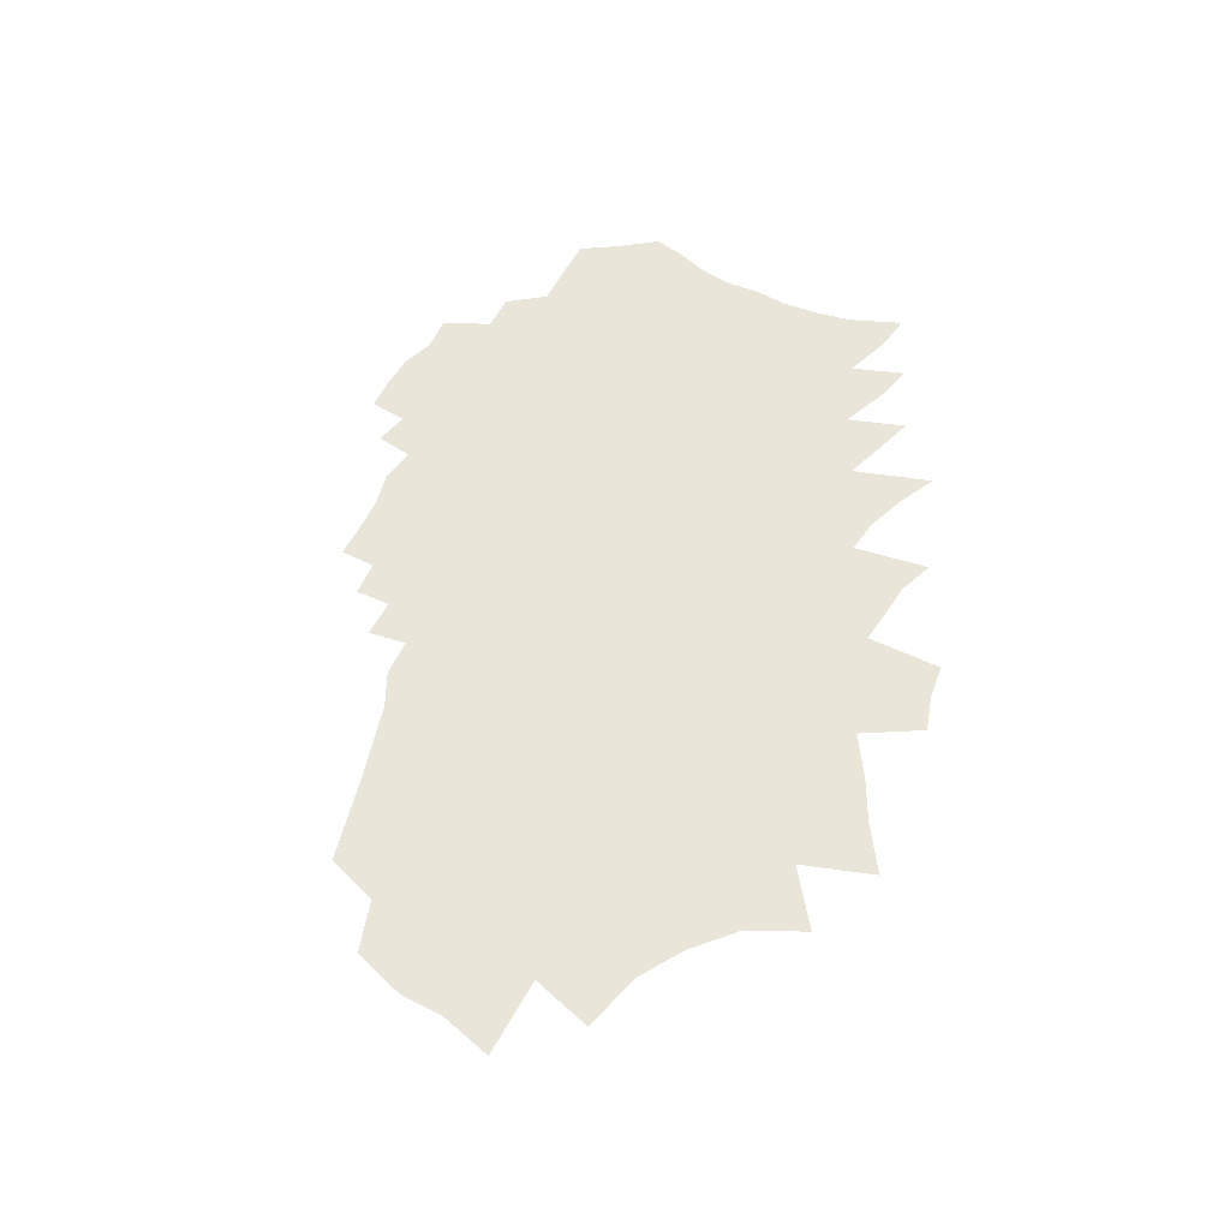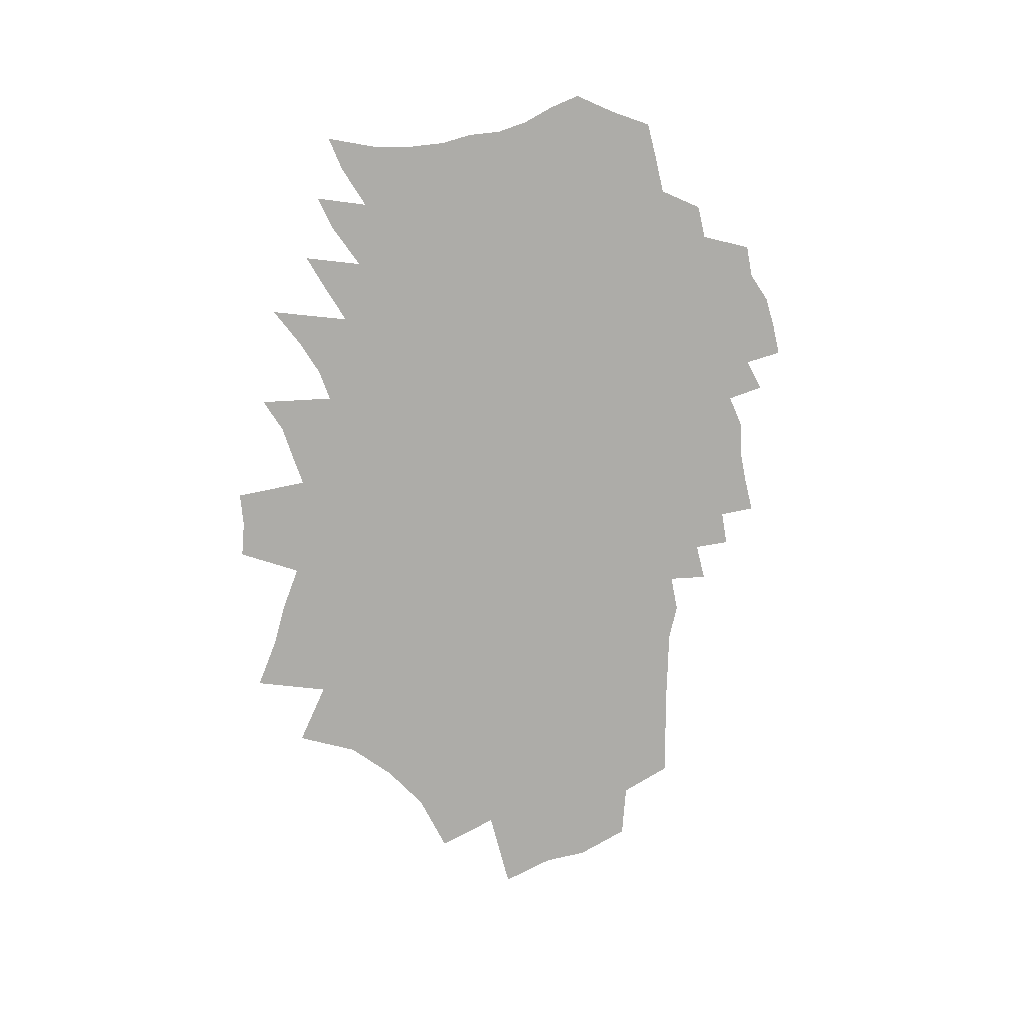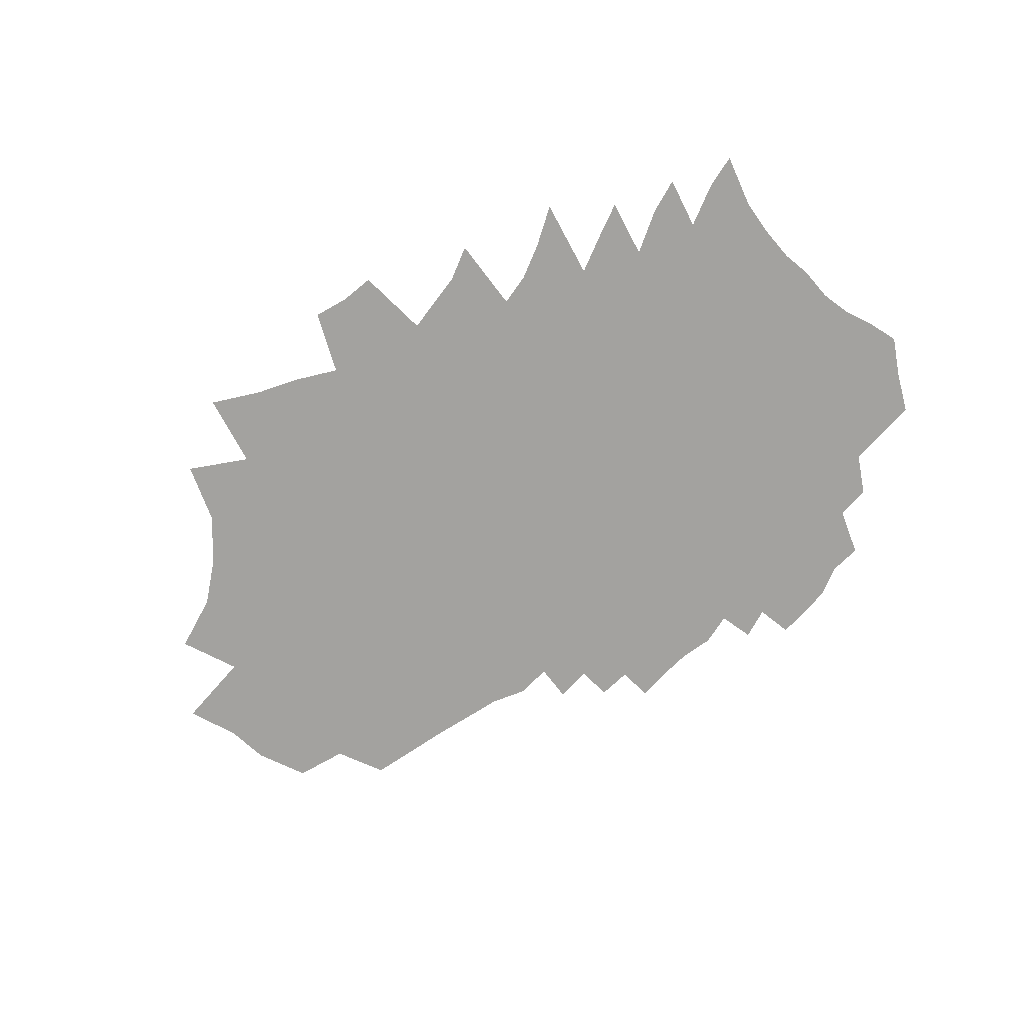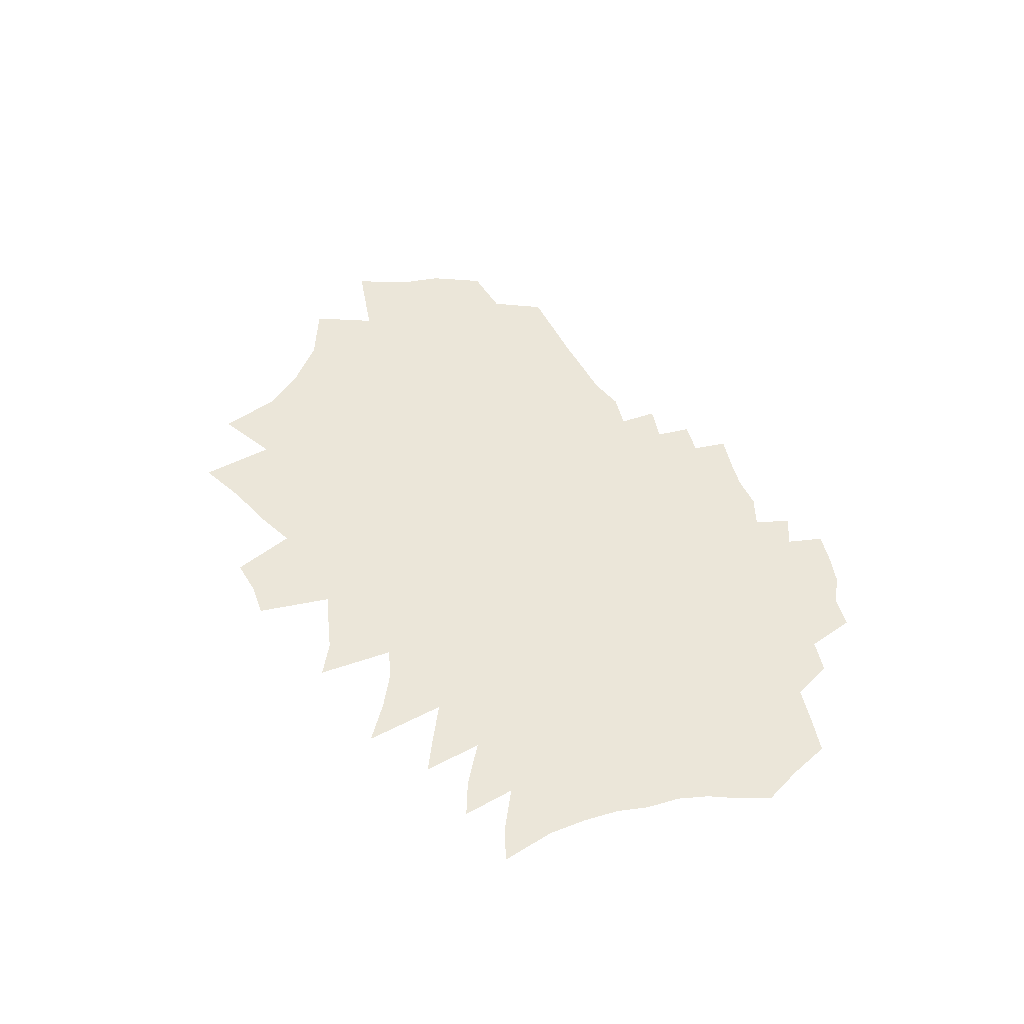
<metadata>
{"format":"obj","ext":"obj","renderer":"f3d","projection":"perspective","resolution":1024,"background":"white","views":[{"elev":58.1,"azim":-66.2,"up":"+Z"},{"elev":-76.6,"azim":99.5,"up":"+Z"},{"elev":-72.4,"azim":43.6,"up":"+Z"},{"elev":46.8,"azim":74.7,"up":"+Z"}]}
</metadata>
<code>
v 741.9 376.3 0
v 746.3 389.9 0
v 747.1 401.1 0
v 752.2 414.6 0
v 757.3 358.6 0
v 762.8 374.4 0
v 765.5 386.9 0
v 763.7 396.3 0
v 765.3 407.5 0
v 765.6 417.9 0
v 770.9 430.9 0
v 772.3 353.7 0
v 773.9 366.2 0
v 778.1 380.5 0
v 779 391.3 0
v 783.9 404.6 0
v 781.9 413.2 0
v 782.2 423.3 0
v 782.3 432.8 0
v 783.5 345.7 0
v 787.7 361.2 0
v 789.9 373.8 0
v 793 386.5 0
v 793.3 396.4 0
v 795.8 407.5 0
v 793.4 416 0
v 792.9 425.2 0
v 793 434.6 0
v 793.1 335.8 0
v 799.3 355 0
v 803.5 369.9 0
v 806.9 382.9 0
v 809 393.5 0
v 808.5 402.1 0
v 808.6 411 0
v 806.7 419.2 0
v 805.7 428.1 0
v 804.5 436.9 0
v 799.5 320.7 0
v 807.8 345 0
v 812.4 361.6 0
v 816.2 376.1 0
v 818.8 387.8 0
v 818.6 395.9 0
v 817.7 403.9 0
v 817.1 412.3 0
v 816 420.8 0
v 814.9 429.6 0
v 813.2 438.6 0
v 814.1 330.4 0
v 820.1 351.4 0
v 823 365.7 0
v 825.4 378 0
v 827 388.8 0
v 827 397.2 0
v 826.7 405.3 0
v 826.3 413.7 0
v 825.3 422.1 0
v 823.9 431 0
v 822.1 442.3 0
v 819.4 311.3 0
v 825.5 335.7 0
v 831.2 357.3 0
v 833.6 370.5 0
v 835 381.3 0
v 835.5 390.3 0
v 835.3 398.2 0
v 835.8 406.7 0
v 835 414.6 0
v 834 422.9 0
v 832.9 431.9 0
v 831.5 442 0
v 830.5 451.8 0
v 831.5 318.5 0
v 836.5 341.3 0
v 840.5 360.3 0
v 842.5 373.4 0
v 842.8 382 0
v 843.3 391 0
v 843.6 399.4 0
v 843.6 407.3 0
v 843.4 415.1 0
v 842.8 423.2 0
v 842.6 431.3 0
v 841 441.4 0
v 840.2 451.1 0
v 840.2 460.1 0
v 842.3 323.5 0
v 846.1 344.6 0
v 849.3 363.6 0
v 850.5 375 0
v 850.7 383.1 0
v 851.1 392 0
v 851.2 399.7 0
v 851.4 407.7 0
v 851.2 415.4 0
v 851 423.4 0
v 850.7 431.8 0
v 850 441 0
v 849.3 450.6 0
v 849 460.1 0
v 849.4 469.1 0
v 852.9 329.6 0
v 855.4 349 0
v 857.2 364 0
v 858 375.1 0
v 858.2 382.9 0
v 858.5 391.8 0
v 858.7 399.8 0
v 858.9 407.8 0
v 859.1 415.5 0
v 859.2 423.3 0
v 859.2 431.5 0
v 858.4 441 0
v 858.2 450 0
v 858.3 459 0
v 858.2 468.5 0
v 860.7 314.1 0
v 862.6 335.3 0
v 864 352.7 0
v 865 366 0
v 865.5 375.7 0
v 865.6 383.5 0
v 865.9 391.9 0
v 866.1 399.6 0
v 866.4 407.9 0
v 866.6 415.4 0
v 866.9 423.3 0
v 867.2 431.1 0
v 867 439.9 0
v 866.9 449.2 0
v 866.8 458.9 0
v 866.8 468.3 0
v 870 316.5 0
v 871.2 337.7 0
v 871.9 354.2 0
v 872.5 368.1 0
v 872.8 376.4 0
v 873 384.3 0
v 873.3 392.6 0
v 873.5 400 0
v 873.8 407.7 0
v 874.1 415.3 0
v 874.5 423.2 0
v 874.8 431 0
v 875.5 438.5 0
v 875.4 447.8 0
v 875.4 457.9 0
v 875.4 469.5 0
v 878.9 317.1 0
v 879.6 336.6 0
v 879.7 353.4 0
v 879.7 367.5 0
v 879.9 377 0
v 880.1 384.8 0
v 880.5 392.4 0
v 880.8 399.7 0
v 881 407.6 0
v 881.4 415.2 0
v 881.9 422.9 0
v 882.3 430.6 0
v 882.9 438.4 0
v 883.8 446 0
v 883.8 456.1 0
v 883.9 467.4 0
v 885.6 476.7 0
v 888.2 335.1 0
v 887.5 352.8 0
v 886.9 367 0
v 886.9 377.1 0
v 887.2 384.5 0
v 887.5 392.3 0
v 887.8 399.6 0
v 888.2 407.7 0
v 888.6 415.1 0
v 889.1 422.6 0
v 889.6 430.2 0
v 890.3 437.8 0
v 891 445.5 0
v 892.2 453.1 0
v 892.8 463.2 0
v 893.8 474 0
v 895.1 483.5 0
v 896.7 333.7 0
v 895.6 350.7 0
v 894.5 365.1 0
v 893.9 376.7 0
v 894.1 384.9 0
v 894.5 392.3 0
v 894.8 399.8 0
v 895.2 407.2 0
v 895.5 414.8 0
v 896 422.2 0
v 896.7 429.6 0
v 897.5 437.1 0
v 898.2 444.5 0
v 899.2 452.3 0
v 900.4 461.2 0
v 901.8 471.9 0
v 903.5 483 0
v 905.8 329.7 0
v 903.6 349.5 0
v 901.6 365.6 0
v 900.7 376.9 0
v 901.2 384.3 0
v 901.3 392.3 0
v 901.5 399.9 0
v 902 407.2 0
v 902.4 414.5 0
v 903 421.7 0
v 903.6 429 0
v 904.5 436.4 0
v 905.2 443.7 0
v 906.5 451.8 0
v 908 460.8 0
v 909.5 469.6 0
v 911.6 482.1 0
v 912 347.8 0
v 909.6 363.1 0
v 907.5 376.7 0
v 907.8 384.2 0
v 908.4 391.5 0
v 908.6 399.1 0
v 908.8 406.7 0
v 909.3 414 0
v 909.9 421.1 0
v 910.6 428.3 0
v 911.6 435.7 0
v 912.3 443 0
v 913.9 451.1 0
v 915.4 459.6 0
v 916.8 467.9 0
v 919.1 478.7 0
v 921.4 343.8 0
v 917.8 360.8 0
v 914.8 375.1 0
v 915.3 382.9 0
v 915.2 391 0
v 915.4 398.6 0
v 915.6 406.2 0
v 916.4 413.2 0
v 917.2 420.4 0
v 918.3 427.7 0
v 919 435 0
v 919.7 442.5 0
v 921.5 450.6 0
v 923.4 459 0
v 924.4 467.1 0
v 927.6 478.6 0
v 931.7 338 0
v 926.1 358.5 0
v 921.7 374.5 0
v 922.5 382 0
v 922.3 390.1 0
v 922.5 397.8 0
v 923.1 405.1 0
v 923.5 412.4 0
v 924.9 419.5 0
v 925.3 427 0
v 926.1 434.3 0
v 927.2 441.8 0
v 928.8 449.6 0
v 931.4 458.4 0
v 932.6 466.7 0
v 936.1 354.3 0
v 932.6 368.3 0
v 930 380.5 0
v 929.4 389.2 0
v 930.1 396.6 0
v 930.7 403.9 0
v 931.7 411.2 0
v 932.2 418.7 0
v 932.7 426.2 0
v 934 433.6 0
v 935.3 441.2 0
v 937.1 449.1 0
v 939 457.3 0
v 941.4 466.1 0
v 945.7 350.6 0
v 941.5 365.5 0
v 937.5 379.2 0
v 936.4 388.3 0
v 937.7 395.2 0
v 939 402.4 0
v 939.1 410.3 0
v 939.1 418 0
v 940 425.3 0
v 941.5 432.7 0
v 942.8 440.3 0
v 944.8 448.1 0
v 947.6 456.5 0
v 952.8 359.8 0
v 948.5 373.8 0
v 944.9 385.9 0
v 946.6 393.1 0
v 947.4 400.7 0
v 947.5 408.6 0
v 947 416.9 0
v 948.6 424.2 0
v 950.2 431.8 0
v 952.5 439.6 0
v 955.4 447.7 0
v 957.8 455.9 0
v 962.2 357 0
v 958.1 370.4 0
v 953.8 383.4 0
v 955 391 0
v 955.4 399.1 0
v 955 407.6 0
v 955.7 415.4 0
v 957.5 423.1 0
v 959.9 430.9 0
v 961.5 438.7 0
v 962.6 446.3 0
v 967.2 455.1 0
v 969.5 365.5 0
v 964.9 378.8 0
v 963.6 388.7 0
v 964.7 396.6 0
v 963.8 405.7 0
v 964 414 0
v 966.7 421.8 0
v 969.8 429.9 0
v 972 437.6 0
v 972.5 445.5 0
v 978.5 363.4 0
v 973.8 376.8 0
v 972.3 386.5 0
v 971.8 395.7 0
v 972.8 403.7 0
v 972.3 412.4 0
v 973.7 420.3 0
v 976.6 428.4 0
v 978.5 436.3 0
f 6 7 1
f 1 7 2
f 7 8 2
f 2 8 3
f 8 9 3
f 3 9 4
f 9 10 4
f 12 13 5
f 5 13 6
f 13 14 6
f 6 14 7
f 14 15 7
f 7 15 8
f 15 16 8
f 8 16 9
f 16 17 9
f 9 17 10
f 17 18 10
f 10 18 11
f 18 19 11
f 20 21 12
f 12 21 13
f 21 22 13
f 13 22 14
f 22 23 14
f 14 23 15
f 23 24 15
f 15 24 16
f 24 25 16
f 16 25 17
f 25 26 17
f 17 26 18
f 26 27 18
f 18 27 19
f 27 28 19
f 29 30 20
f 20 30 21
f 30 31 21
f 21 31 22
f 31 32 22
f 22 32 23
f 32 33 23
f 23 33 24
f 33 34 24
f 24 34 25
f 34 35 25
f 25 35 26
f 35 36 26
f 26 36 27
f 36 37 27
f 27 37 28
f 37 38 28
f 39 40 29
f 29 40 30
f 40 41 30
f 30 41 31
f 41 42 31
f 31 42 32
f 42 43 32
f 32 43 33
f 43 44 33
f 33 44 34
f 44 45 34
f 34 45 35
f 45 46 35
f 35 46 36
f 46 47 36
f 36 47 37
f 47 48 37
f 37 48 38
f 48 49 38
f 39 50 40
f 50 51 40
f 40 51 41
f 51 52 41
f 41 52 42
f 52 53 42
f 42 53 43
f 53 54 43
f 43 54 44
f 54 55 44
f 44 55 45
f 55 56 45
f 45 56 46
f 56 57 46
f 46 57 47
f 57 58 47
f 47 58 48
f 58 59 48
f 48 59 49
f 59 60 49
f 61 62 50
f 50 62 51
f 62 63 51
f 51 63 52
f 63 64 52
f 52 64 53
f 64 65 53
f 53 65 54
f 65 66 54
f 54 66 55
f 66 67 55
f 55 67 56
f 67 68 56
f 56 68 57
f 68 69 57
f 57 69 58
f 69 70 58
f 58 70 59
f 70 71 59
f 59 71 60
f 71 72 60
f 61 74 62
f 74 75 62
f 62 75 63
f 75 76 63
f 63 76 64
f 76 77 64
f 64 77 65
f 77 78 65
f 65 78 66
f 78 79 66
f 66 79 67
f 79 80 67
f 67 80 68
f 80 81 68
f 68 81 69
f 81 82 69
f 69 82 70
f 82 83 70
f 70 83 71
f 83 84 71
f 71 84 72
f 84 85 72
f 72 85 73
f 85 86 73
f 74 88 75
f 88 89 75
f 75 89 76
f 89 90 76
f 76 90 77
f 90 91 77
f 77 91 78
f 91 92 78
f 78 92 79
f 92 93 79
f 79 93 80
f 93 94 80
f 80 94 81
f 94 95 81
f 81 95 82
f 95 96 82
f 82 96 83
f 96 97 83
f 83 97 84
f 97 98 84
f 84 98 85
f 98 99 85
f 85 99 86
f 99 100 86
f 86 100 87
f 100 101 87
f 88 103 89
f 103 104 89
f 89 104 90
f 104 105 90
f 90 105 91
f 105 106 91
f 91 106 92
f 106 107 92
f 92 107 93
f 107 108 93
f 93 108 94
f 108 109 94
f 94 109 95
f 109 110 95
f 95 110 96
f 110 111 96
f 96 111 97
f 111 112 97
f 97 112 98
f 112 113 98
f 98 113 99
f 113 114 99
f 99 114 100
f 114 115 100
f 100 115 101
f 115 116 101
f 101 116 102
f 116 117 102
f 118 119 103
f 103 119 104
f 119 120 104
f 104 120 105
f 120 121 105
f 105 121 106
f 121 122 106
f 106 122 107
f 122 123 107
f 107 123 108
f 123 124 108
f 108 124 109
f 124 125 109
f 109 125 110
f 125 126 110
f 110 126 111
f 126 127 111
f 111 127 112
f 127 128 112
f 112 128 113
f 128 129 113
f 113 129 114
f 129 130 114
f 114 130 115
f 130 131 115
f 115 131 116
f 131 132 116
f 116 132 117
f 132 133 117
f 118 134 119
f 134 135 119
f 119 135 120
f 135 136 120
f 120 136 121
f 136 137 121
f 121 137 122
f 137 138 122
f 122 138 123
f 138 139 123
f 123 139 124
f 139 140 124
f 124 140 125
f 140 141 125
f 125 141 126
f 141 142 126
f 126 142 127
f 142 143 127
f 127 143 128
f 143 144 128
f 128 144 129
f 144 145 129
f 129 145 130
f 145 146 130
f 130 146 131
f 146 147 131
f 131 147 132
f 147 148 132
f 132 148 133
f 148 149 133
f 134 150 135
f 150 151 135
f 135 151 136
f 151 152 136
f 136 152 137
f 152 153 137
f 137 153 138
f 153 154 138
f 138 154 139
f 154 155 139
f 139 155 140
f 155 156 140
f 140 156 141
f 156 157 141
f 141 157 142
f 157 158 142
f 142 158 143
f 158 159 143
f 143 159 144
f 159 160 144
f 144 160 145
f 160 161 145
f 145 161 146
f 161 162 146
f 146 162 147
f 162 163 147
f 147 163 148
f 163 164 148
f 148 164 149
f 164 165 149
f 151 167 152
f 167 168 152
f 152 168 153
f 168 169 153
f 153 169 154
f 169 170 154
f 154 170 155
f 170 171 155
f 155 171 156
f 171 172 156
f 156 172 157
f 172 173 157
f 157 173 158
f 173 174 158
f 158 174 159
f 174 175 159
f 159 175 160
f 175 176 160
f 160 176 161
f 176 177 161
f 161 177 162
f 177 178 162
f 162 178 163
f 178 179 163
f 163 179 164
f 179 180 164
f 164 180 165
f 180 181 165
f 165 181 166
f 181 182 166
f 167 184 168
f 184 185 168
f 168 185 169
f 185 186 169
f 169 186 170
f 186 187 170
f 170 187 171
f 187 188 171
f 171 188 172
f 188 189 172
f 172 189 173
f 189 190 173
f 173 190 174
f 190 191 174
f 174 191 175
f 191 192 175
f 175 192 176
f 192 193 176
f 176 193 177
f 193 194 177
f 177 194 178
f 194 195 178
f 178 195 179
f 195 196 179
f 179 196 180
f 196 197 180
f 180 197 181
f 197 198 181
f 181 198 182
f 198 199 182
f 182 199 183
f 199 200 183
f 184 201 185
f 201 202 185
f 185 202 186
f 202 203 186
f 186 203 187
f 203 204 187
f 187 204 188
f 204 205 188
f 188 205 189
f 205 206 189
f 189 206 190
f 206 207 190
f 190 207 191
f 207 208 191
f 191 208 192
f 208 209 192
f 192 209 193
f 209 210 193
f 193 210 194
f 210 211 194
f 194 211 195
f 211 212 195
f 195 212 196
f 212 213 196
f 196 213 197
f 213 214 197
f 197 214 198
f 214 215 198
f 198 215 199
f 215 216 199
f 199 216 200
f 216 217 200
f 202 218 203
f 218 219 203
f 203 219 204
f 219 220 204
f 204 220 205
f 220 221 205
f 205 221 206
f 221 222 206
f 206 222 207
f 222 223 207
f 207 223 208
f 223 224 208
f 208 224 209
f 224 225 209
f 209 225 210
f 225 226 210
f 210 226 211
f 226 227 211
f 211 227 212
f 227 228 212
f 212 228 213
f 228 229 213
f 213 229 214
f 229 230 214
f 214 230 215
f 230 231 215
f 215 231 216
f 231 232 216
f 216 232 217
f 232 233 217
f 218 234 219
f 234 235 219
f 219 235 220
f 235 236 220
f 220 236 221
f 236 237 221
f 221 237 222
f 237 238 222
f 222 238 223
f 238 239 223
f 223 239 224
f 239 240 224
f 224 240 225
f 240 241 225
f 225 241 226
f 241 242 226
f 226 242 227
f 242 243 227
f 227 243 228
f 243 244 228
f 228 244 229
f 244 245 229
f 229 245 230
f 245 246 230
f 230 246 231
f 246 247 231
f 231 247 232
f 247 248 232
f 232 248 233
f 248 249 233
f 234 250 235
f 250 251 235
f 235 251 236
f 251 252 236
f 236 252 237
f 252 253 237
f 237 253 238
f 253 254 238
f 238 254 239
f 254 255 239
f 239 255 240
f 255 256 240
f 240 256 241
f 256 257 241
f 241 257 242
f 257 258 242
f 242 258 243
f 258 259 243
f 243 259 244
f 259 260 244
f 244 260 245
f 260 261 245
f 245 261 246
f 261 262 246
f 246 262 247
f 262 263 247
f 247 263 248
f 263 264 248
f 248 264 249
f 251 265 252
f 265 266 252
f 252 266 253
f 266 267 253
f 253 267 254
f 267 268 254
f 254 268 255
f 268 269 255
f 255 269 256
f 269 270 256
f 256 270 257
f 270 271 257
f 257 271 258
f 271 272 258
f 258 272 259
f 272 273 259
f 259 273 260
f 273 274 260
f 260 274 261
f 274 275 261
f 261 275 262
f 275 276 262
f 262 276 263
f 276 277 263
f 263 277 264
f 277 278 264
f 265 279 266
f 279 280 266
f 266 280 267
f 280 281 267
f 267 281 268
f 281 282 268
f 268 282 269
f 282 283 269
f 269 283 270
f 283 284 270
f 270 284 271
f 284 285 271
f 271 285 272
f 285 286 272
f 272 286 273
f 286 287 273
f 273 287 274
f 287 288 274
f 274 288 275
f 288 289 275
f 275 289 276
f 289 290 276
f 276 290 277
f 290 291 277
f 277 291 278
f 280 292 281
f 292 293 281
f 281 293 282
f 293 294 282
f 282 294 283
f 294 295 283
f 283 295 284
f 295 296 284
f 284 296 285
f 296 297 285
f 285 297 286
f 297 298 286
f 286 298 287
f 298 299 287
f 287 299 288
f 299 300 288
f 288 300 289
f 300 301 289
f 289 301 290
f 301 302 290
f 290 302 291
f 302 303 291
f 292 304 293
f 304 305 293
f 293 305 294
f 305 306 294
f 294 306 295
f 306 307 295
f 295 307 296
f 307 308 296
f 296 308 297
f 308 309 297
f 297 309 298
f 309 310 298
f 298 310 299
f 310 311 299
f 299 311 300
f 311 312 300
f 300 312 301
f 312 313 301
f 301 313 302
f 313 314 302
f 302 314 303
f 314 315 303
f 305 316 306
f 316 317 306
f 306 317 307
f 317 318 307
f 307 318 308
f 318 319 308
f 308 319 309
f 319 320 309
f 309 320 310
f 320 321 310
f 310 321 311
f 321 322 311
f 311 322 312
f 322 323 312
f 312 323 313
f 323 324 313
f 313 324 314
f 324 325 314
f 314 325 315
f 316 326 317
f 326 327 317
f 317 327 318
f 327 328 318
f 318 328 319
f 328 329 319
f 319 329 320
f 329 330 320
f 320 330 321
f 330 331 321
f 321 331 322
f 331 332 322
f 322 332 323
f 332 333 323
f 323 333 324
f 333 334 324
f 324 334 325

</code>
